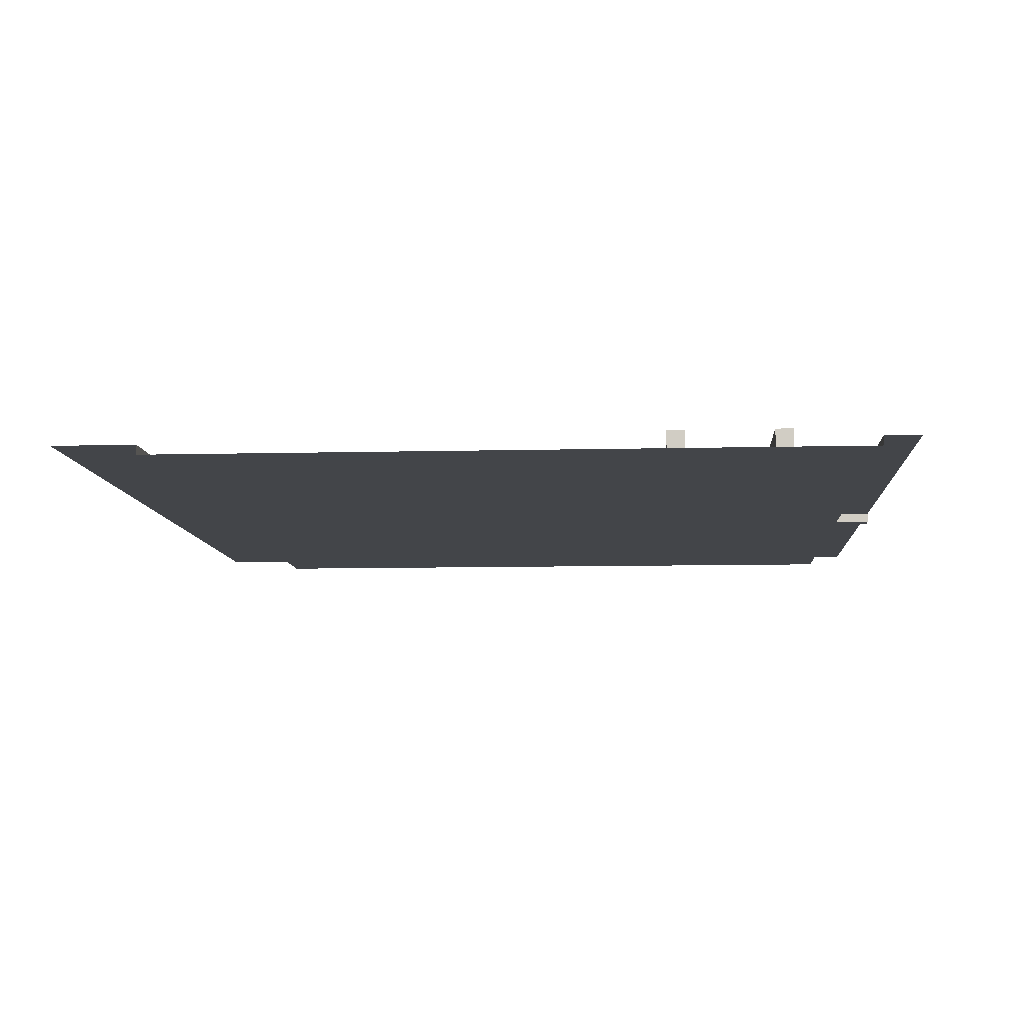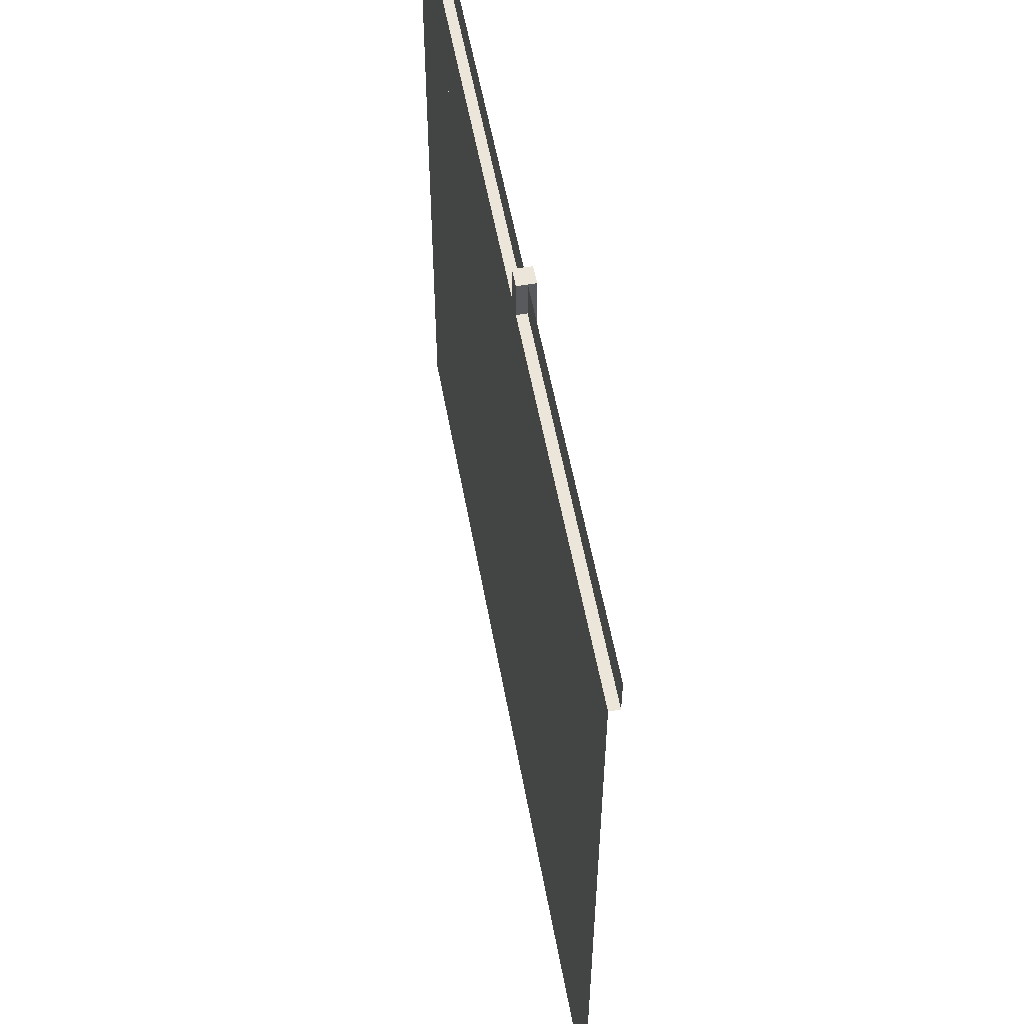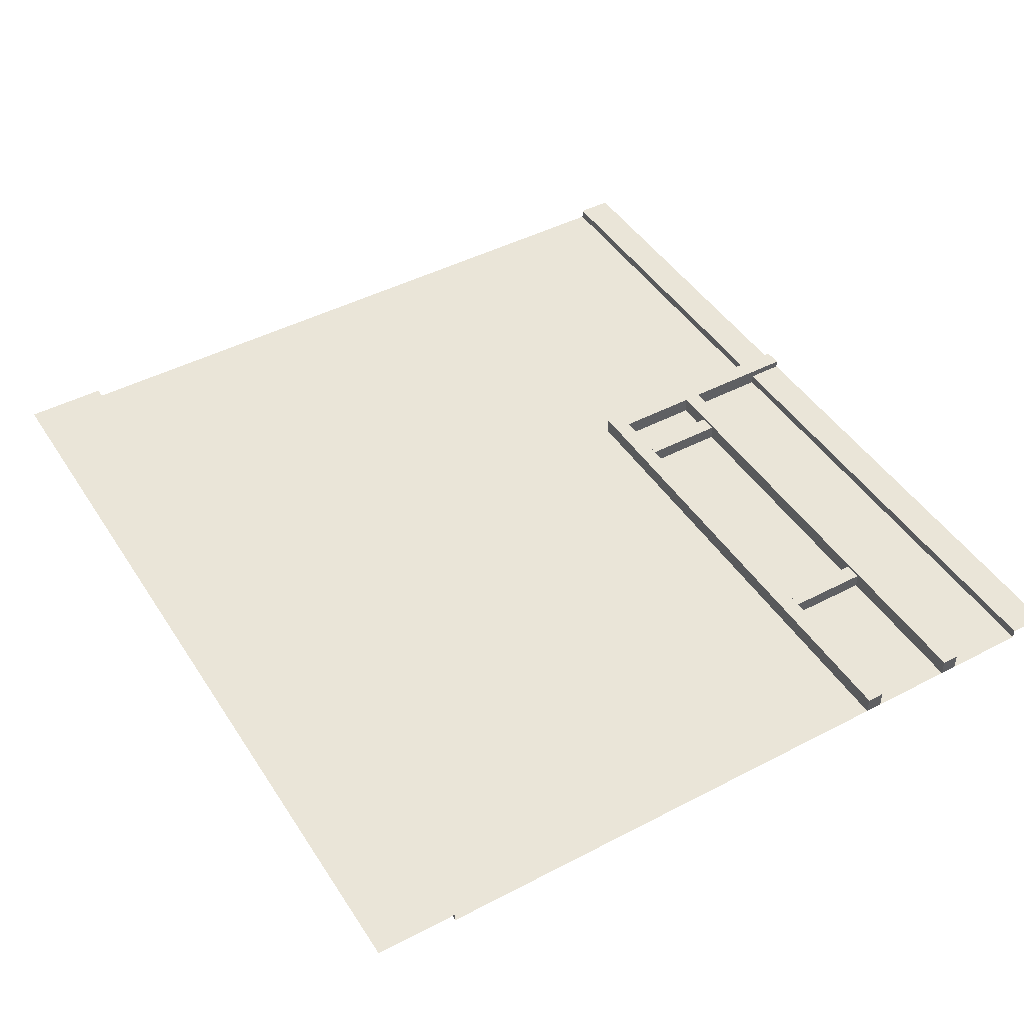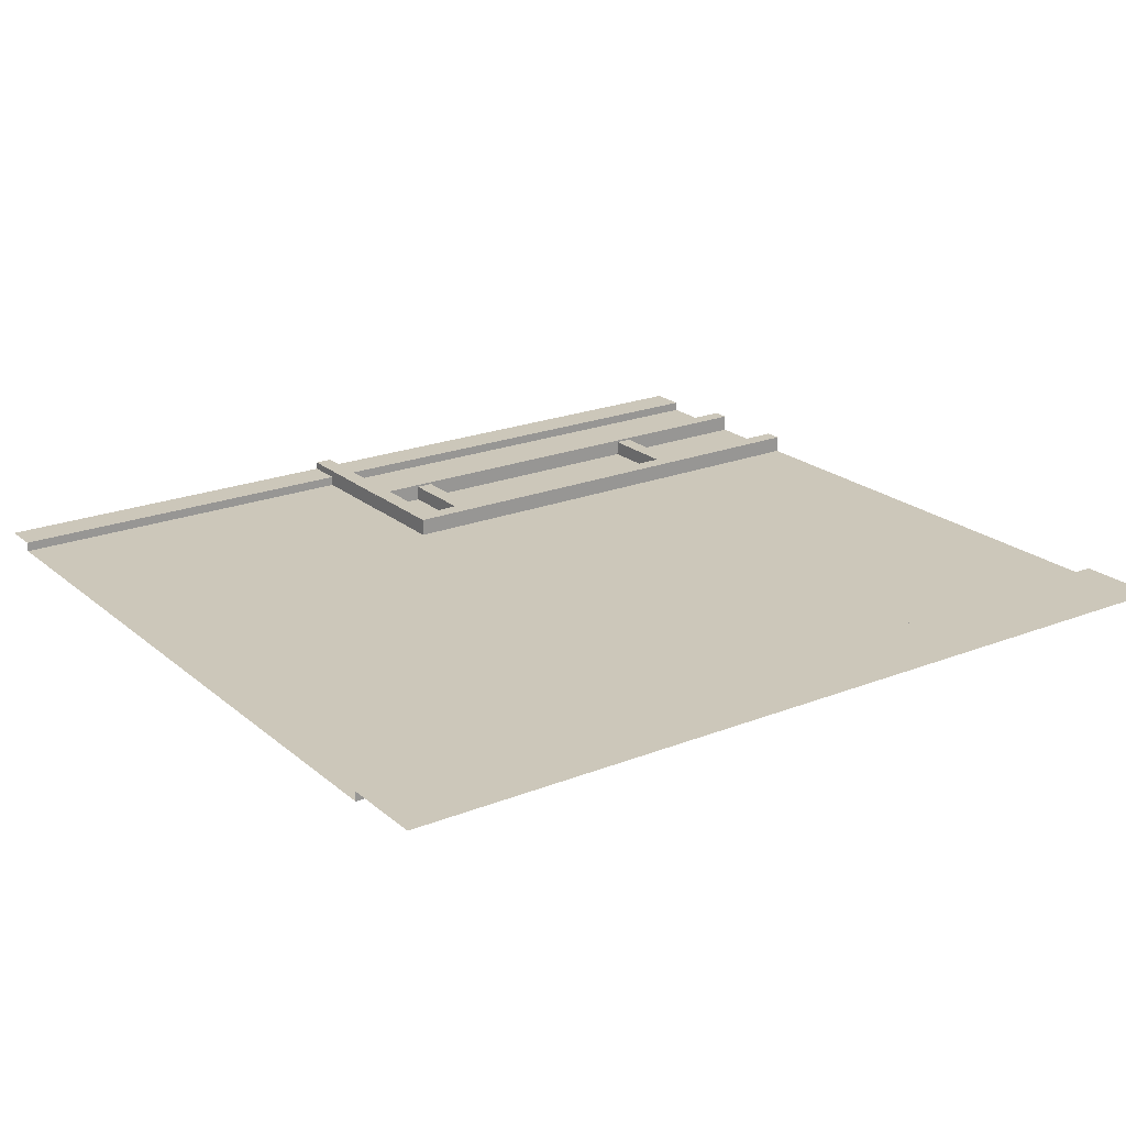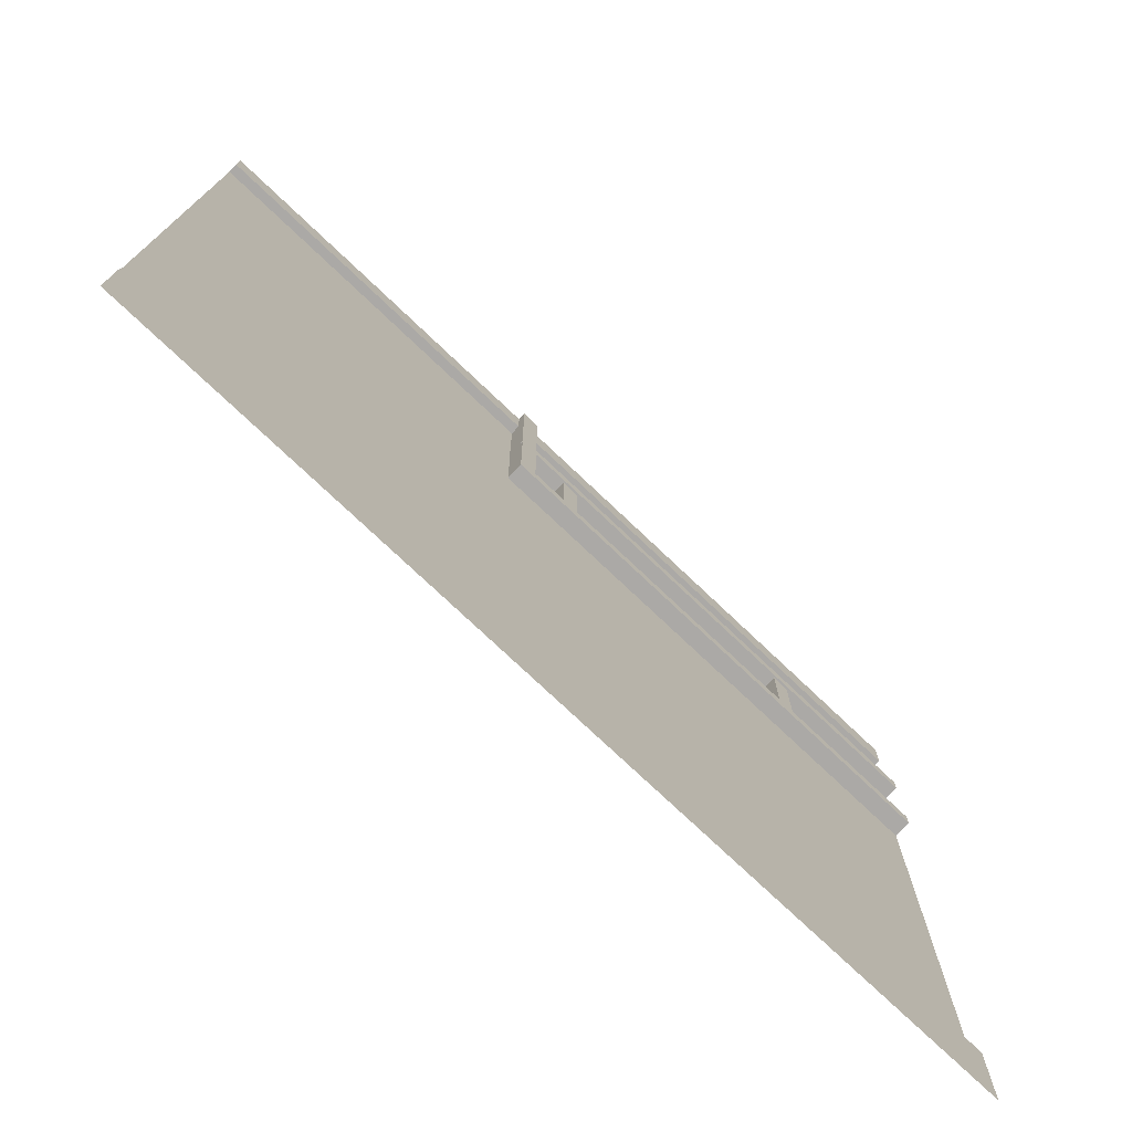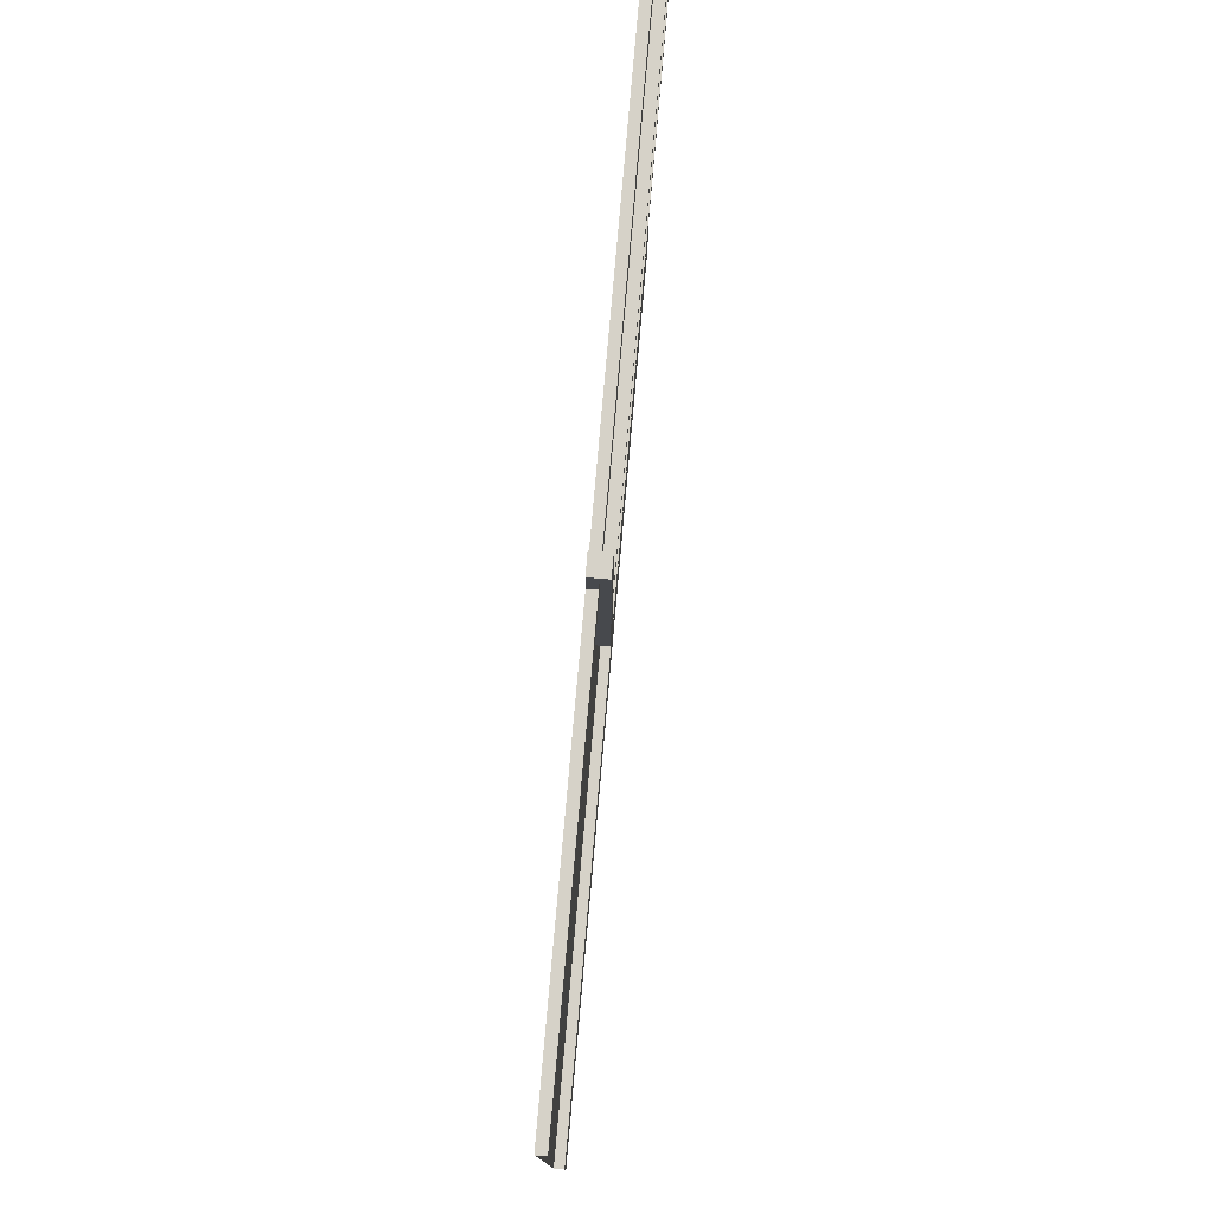
<metadata>
{"format":"obj","ext":"obj","renderer":"f3d","projection":"perspective","resolution":1024,"background":"white","views":[{"elev":-8.7,"azim":93.9,"up":"+Z"},{"elev":55.4,"azim":-100.2,"up":"+Y"},{"elev":45.5,"azim":59.0,"up":"+Z"},{"elev":21.5,"azim":-34.9,"up":"+Z"},{"elev":-75.6,"azim":-43.5,"up":"+Y"},{"elev":78.4,"azim":-85.0,"up":"+Y"}]}
</metadata>
<code>
v 0 4.208 0
v 5 4.208 0
v 5 0.2061 0
v 0 0.2061 0
v 5 -0.2707 0.05487
v 2e-06 -0.2707 0.05487
v 5 0.2061 0.05487
v 0 0.2061 0.05487
v 5 4.208 0.05487
v 2e-06 4.208 0.05487
v 5 4.414 0.05487
v 0 4.414 0.05487
v 5 4.208 0
v 2e-06 4.208 0
v 4.052 3.123 0
v 4.052 3.123 0.08636
v 4.052 3.67 0
v 4.052 3.67 0.08636
v 4.15 3.67 0
v 4.15 3.67 0.08636
v 4.15 3.123 0
v 4.15 3.123 0.08636
v 2.446 3.123 0
v 2.446 3.123 0.08636
v 2.446 3.67 0
v 2.446 3.67 0.08636
v 2.544 3.67 0
v 2.544 3.67 0.08636
v 2.544 3.123 0
v 2.544 3.123 0.08636
v 2.127 3.641 0
v 2.127 3.641 0.09837
v 2.23 3.739 0
v 2.23 3.739 0.09837
v 5 3.739 0
v 5 3.739 0.09837
v 5 3.641 0
v 5 3.641 0.09837
v 2.129 3.065 0
v 2.129 3.065 0.09837
v 2.232 3.163 0
v 2.232 3.163 0.09837
v 5 3.163 0
v 5 3.163 0.09837
v 5 3.065 0
v 5 3.065 0.09837
v 2.127 4.414 0
v 2.127 4.414 0.09837
v 2.23 4.414 0.09837
v 2.23 4.414 0
v 2.129 3.641 0
v 2.129 3.641 0.09837
v 2.232 3.641 0.09837
v 2.232 3.641 0
f 4 3 2 1
f 6 5 7 8
f 8 7 3 4
f 10 9 11 12
f 14 13 9 10
f 15 16 18 17
f 17 18 20 19
f 19 20 22 21
f 21 22 16 15
f 16 22 20 18
f 23 24 26 25
f 25 26 28 27
f 27 28 30 29
f 29 30 24 23
f 24 30 28 26
f 47 48 49 50
f 33 34 36 35
f 35 36 38 37
f 37 38 32 31
f 32 38 36 34
f 51 52 53 54
f 41 42 44 43
f 43 44 46 45
f 45 46 40 39
f 40 46 44 42
f 31 32 48 47
f 32 34 49 48
f 34 33 50 49
f 33 31 47 50
f 39 40 52 51
f 40 42 53 52
f 42 41 54 53
f 41 39 51 54

</code>
